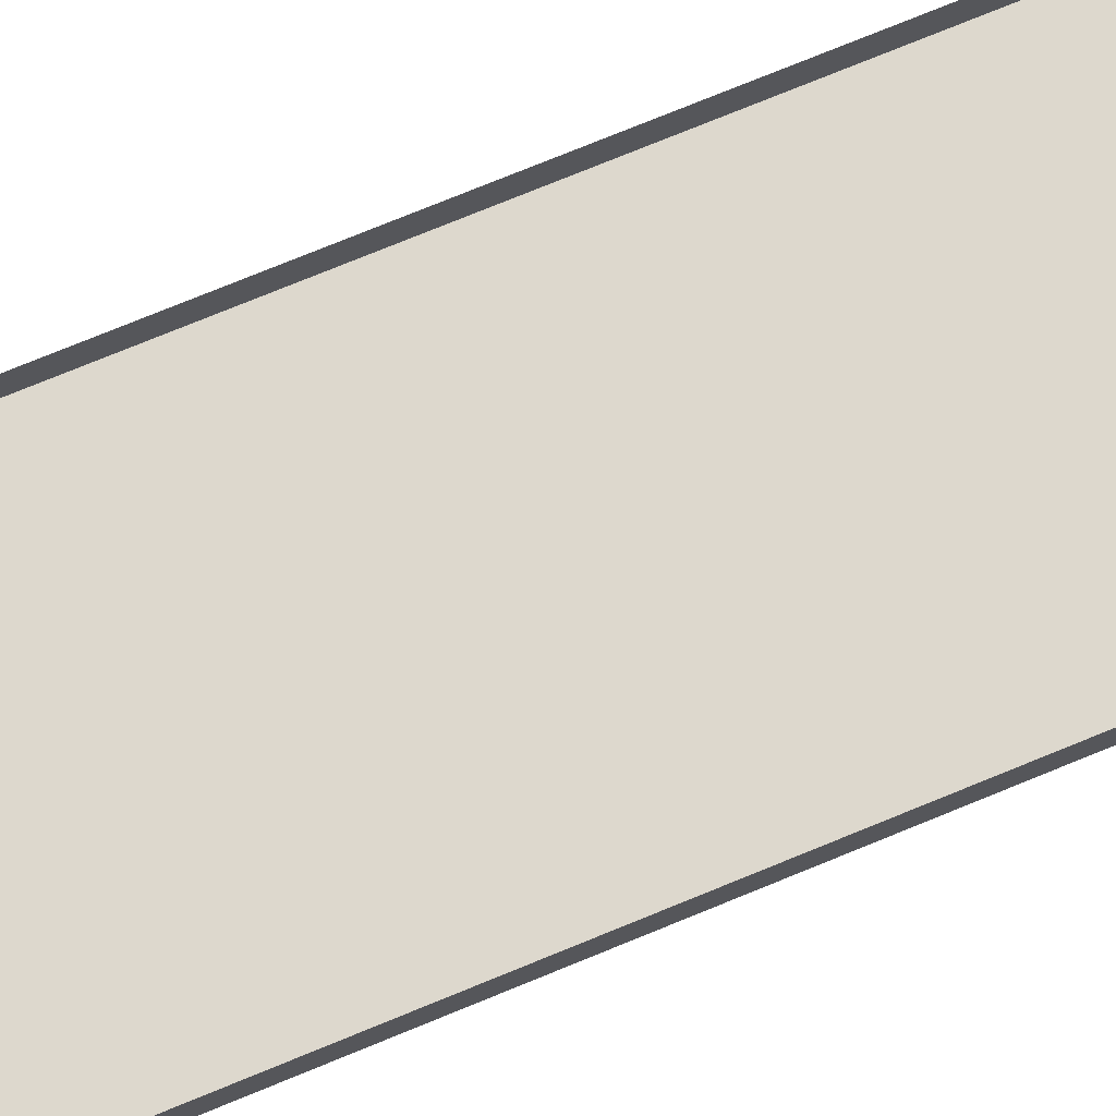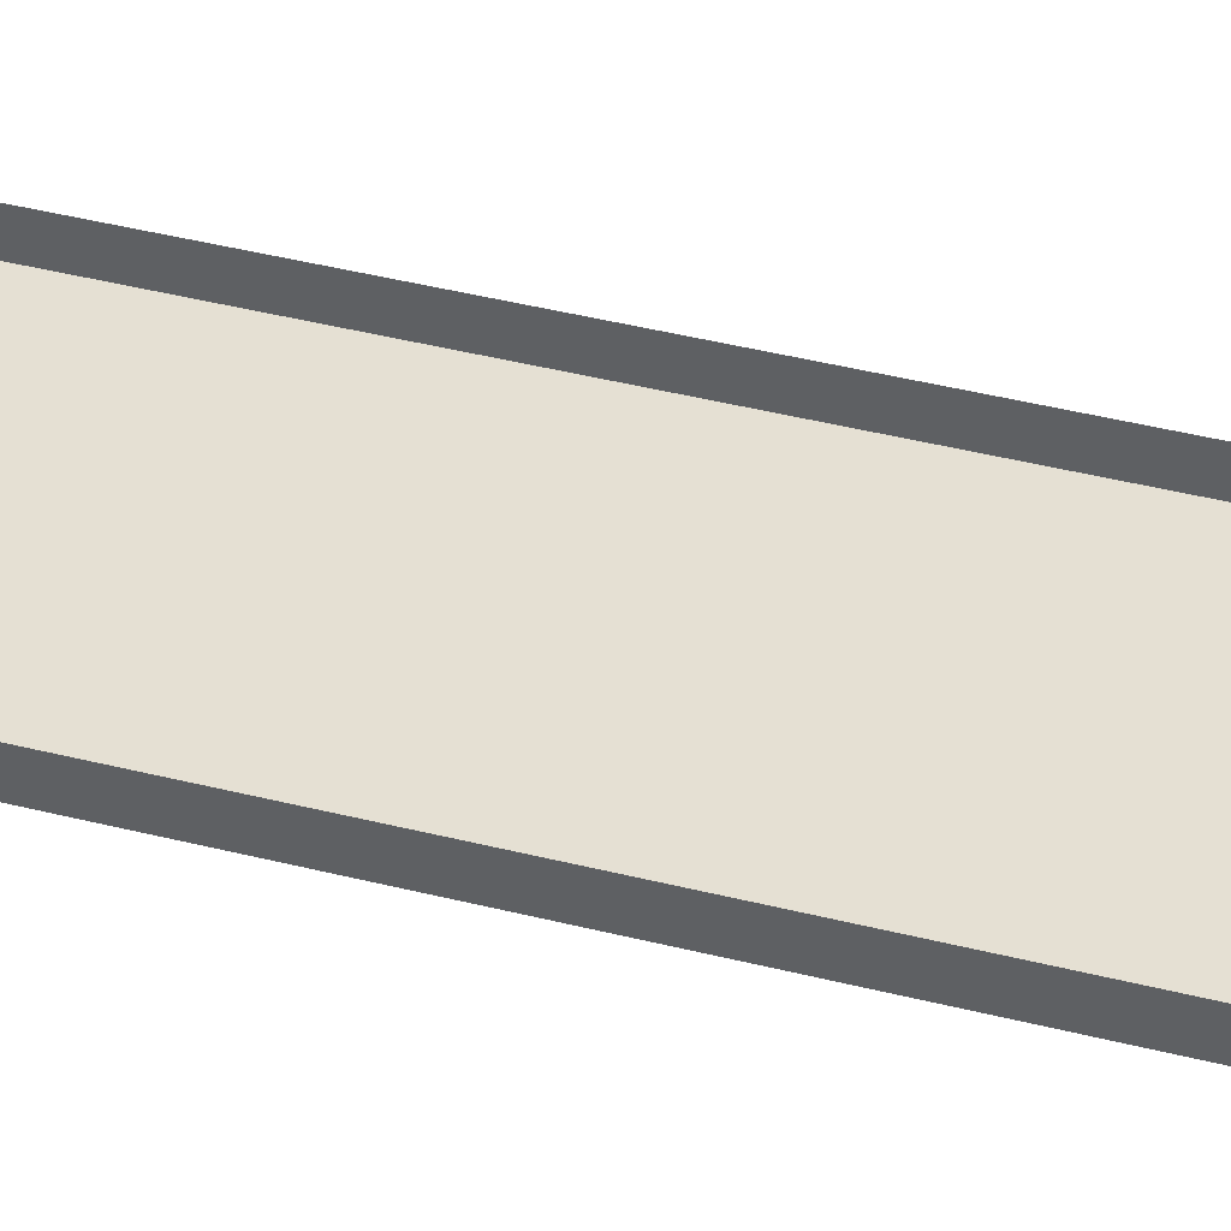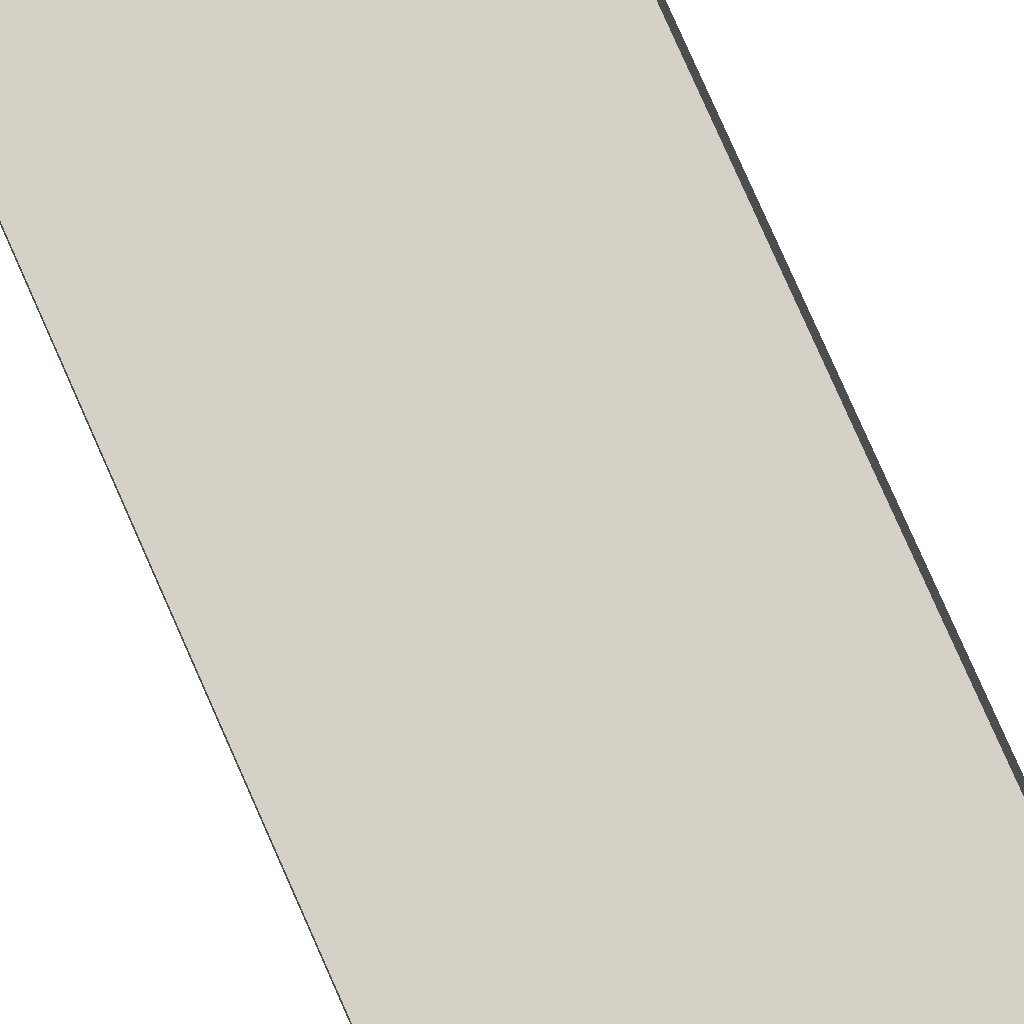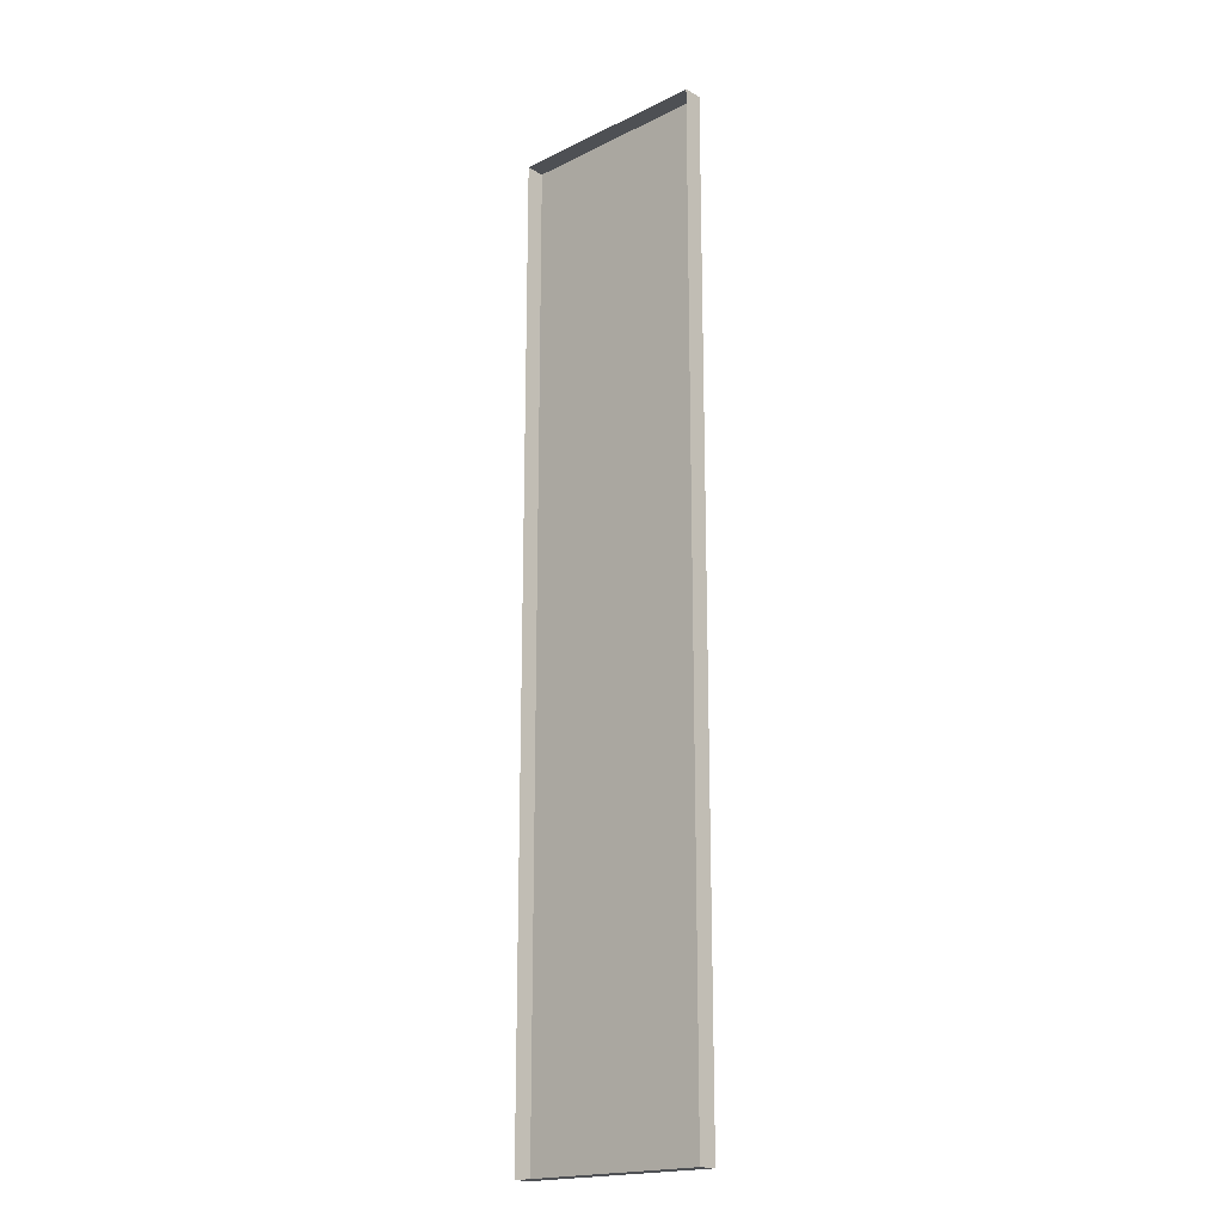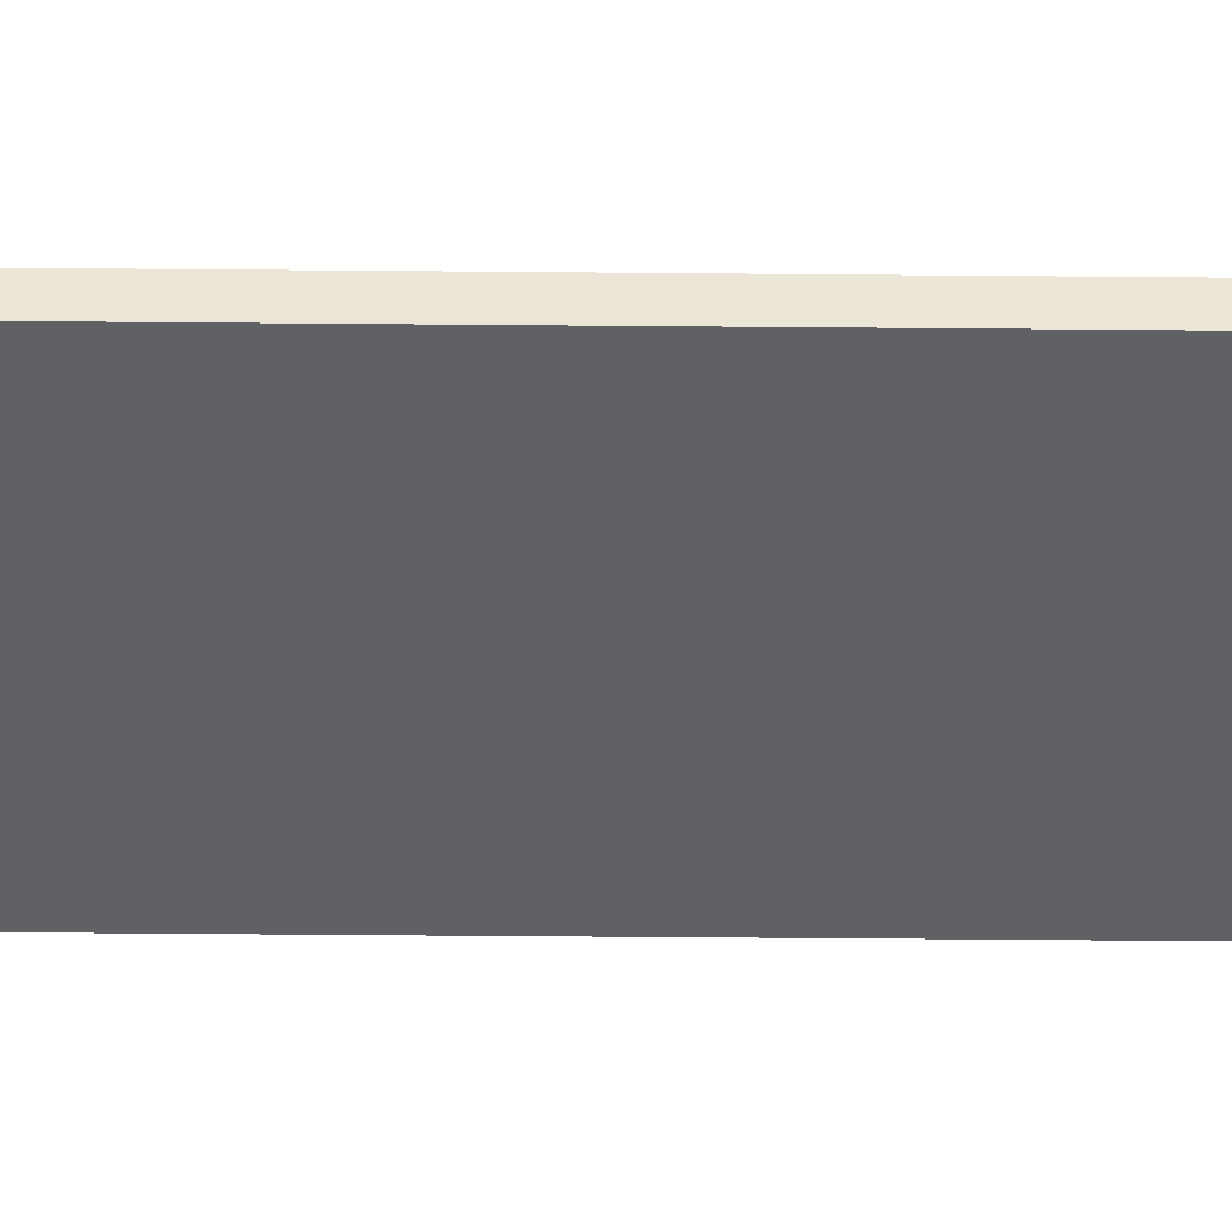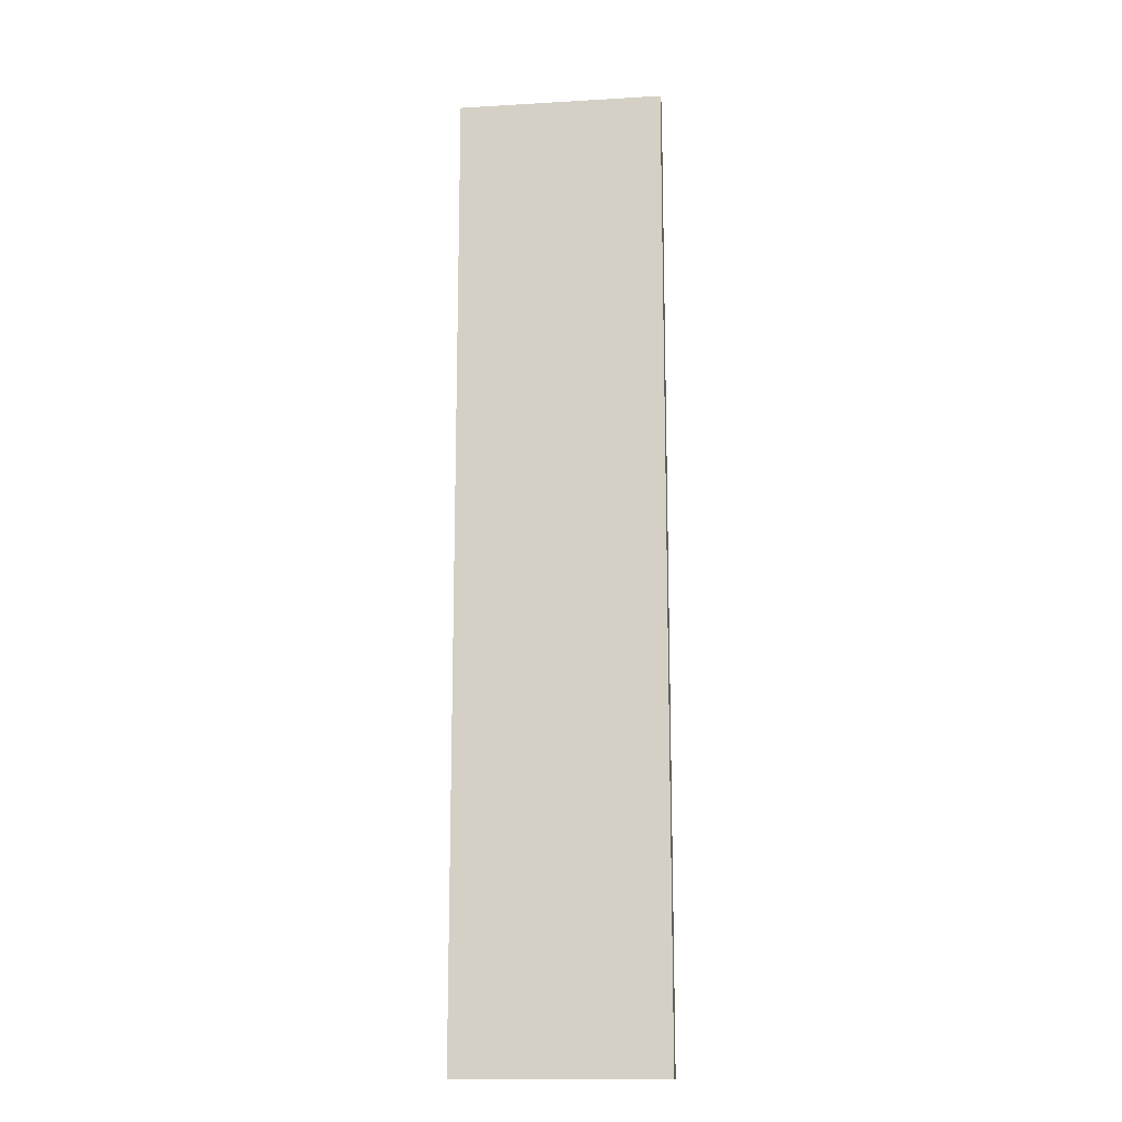
<metadata>
{"format":"obj","ext":"obj","renderer":"f3d","projection":"perspective","resolution":1024,"background":"white","views":[{"elev":72.3,"azim":-112.6,"up":"+Z"},{"elev":38.1,"azim":108.3,"up":"+Z"},{"elev":78.8,"azim":-23.8,"up":"+Z"},{"elev":-18.8,"azim":43.0,"up":"+Y"},{"elev":-46.0,"azim":-90.6,"up":"+Z"},{"elev":-14.9,"azim":-172.8,"up":"+Y"}]}
</metadata>
<code>
g boardBK_geo03
v -0.6729 3.161 0.06099
v -0.6729 3.161 -0.06098
v 0.6729 3.161 -0.06098
v 0.6729 3.161 0.06099
v -0.6729 3.161 -0.06098
v -0.6729 -3.161 -0.06098
v 0.6729 -3.161 -0.06098
v 0.6729 3.161 -0.06098
v -0.6729 -3.161 -0.06098
v -0.6729 -3.161 0.06099
v 0.6729 -3.161 0.06099
v 0.6729 -3.161 -0.06098
v 0.6729 -3.161 0.06099
v 0.6729 3.161 0.06099
v 0.6729 3.161 -0.06098
v 0.6729 -3.161 -0.06098
v -0.6729 -3.161 -0.06098
v -0.6729 3.161 -0.06098
v -0.6729 3.161 0.06099
v -0.6729 -3.161 0.06099
g boardBK_geo03_0
f 3 2 1
f 4 3 1
f 7 6 5
f 8 7 5
f 11 10 9
f 12 11 9
f 15 14 13
f 16 15 13
f 19 18 17
f 20 19 17

</code>
